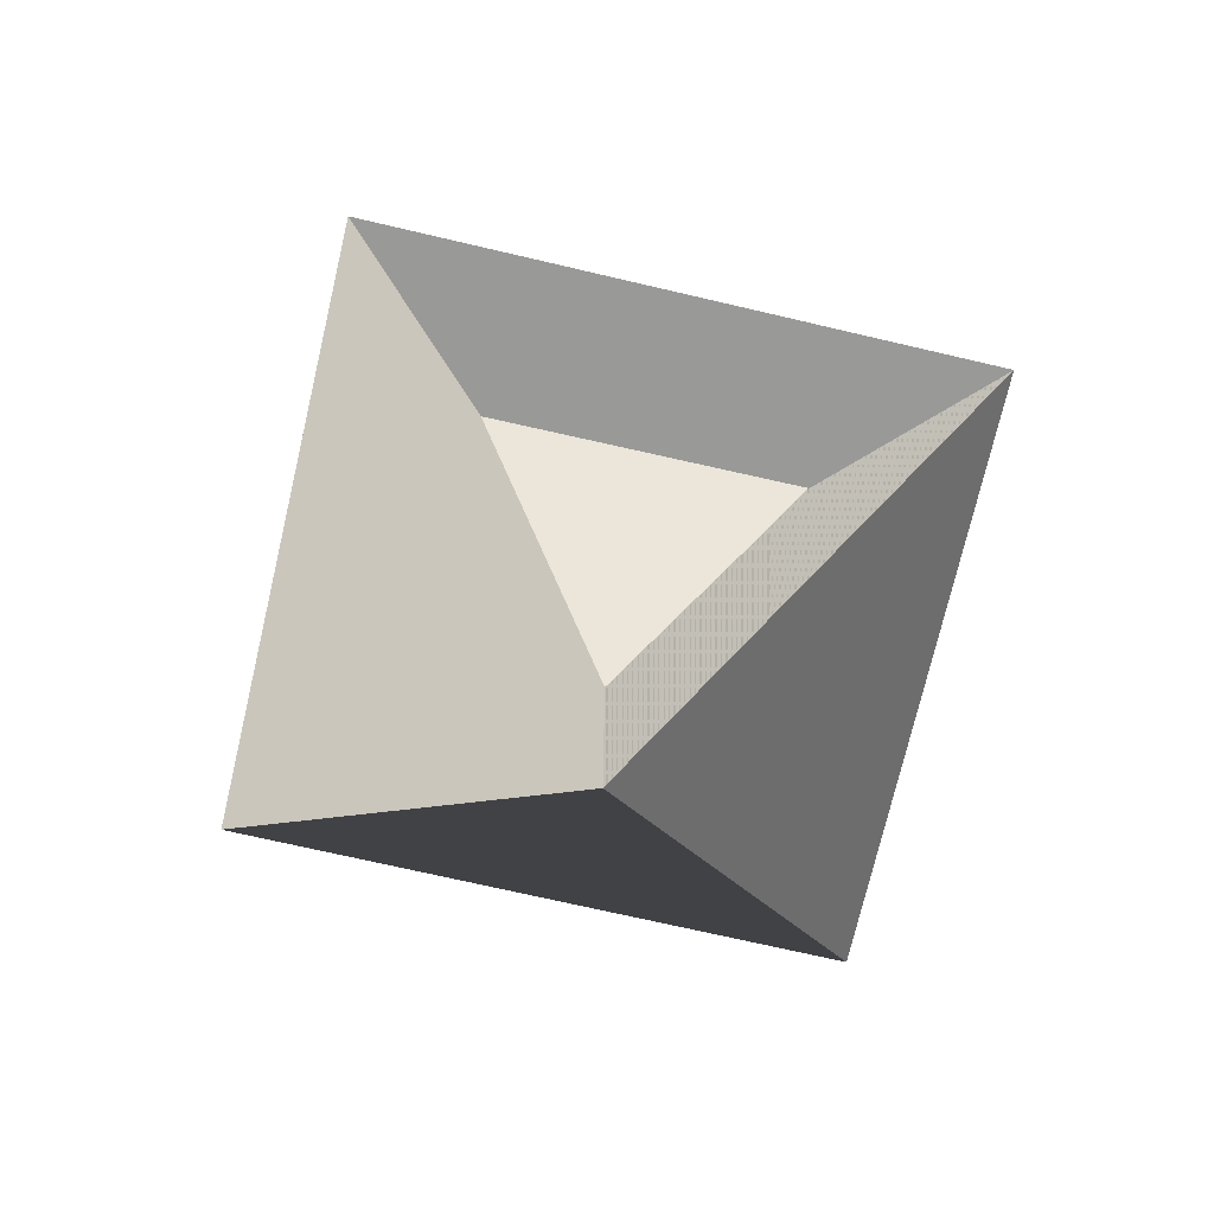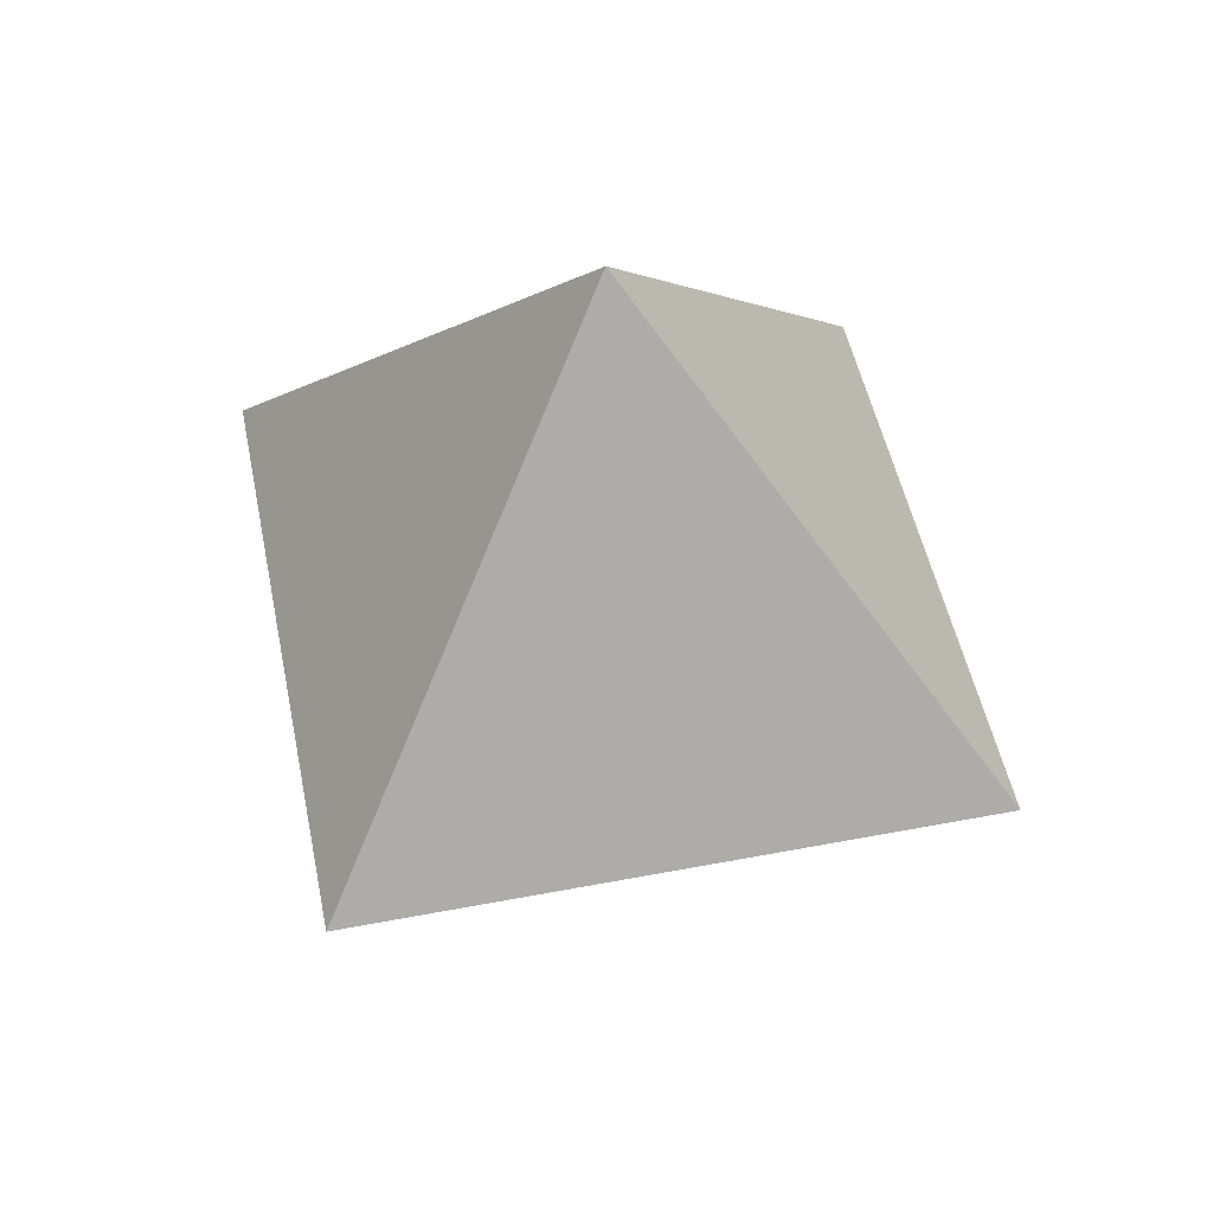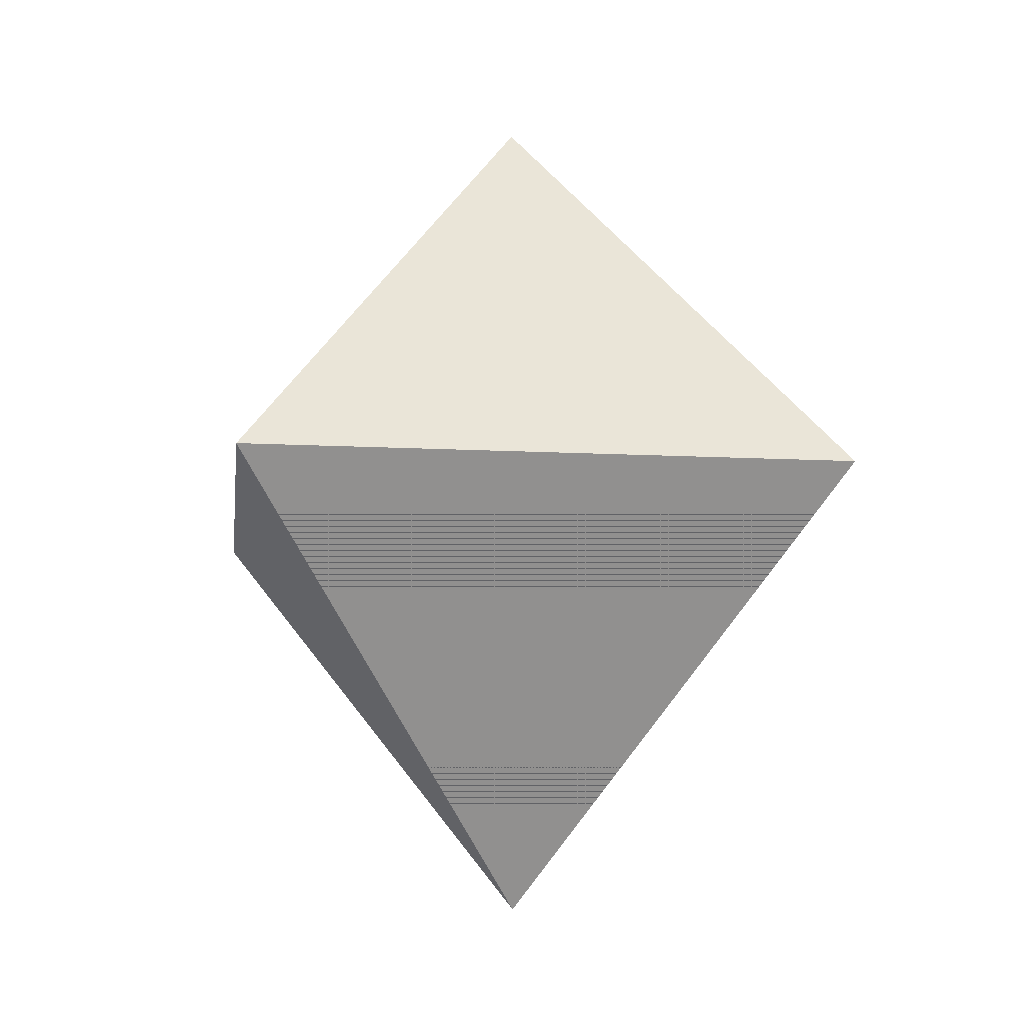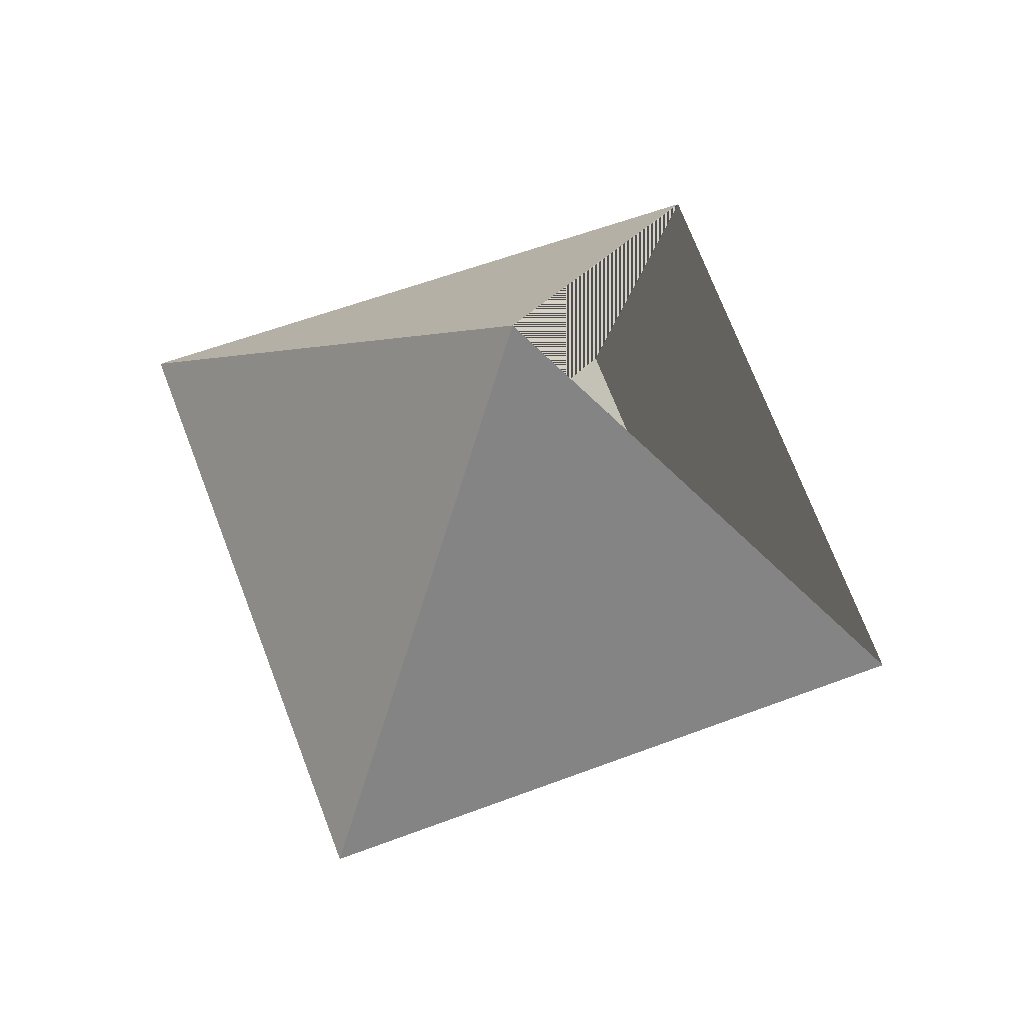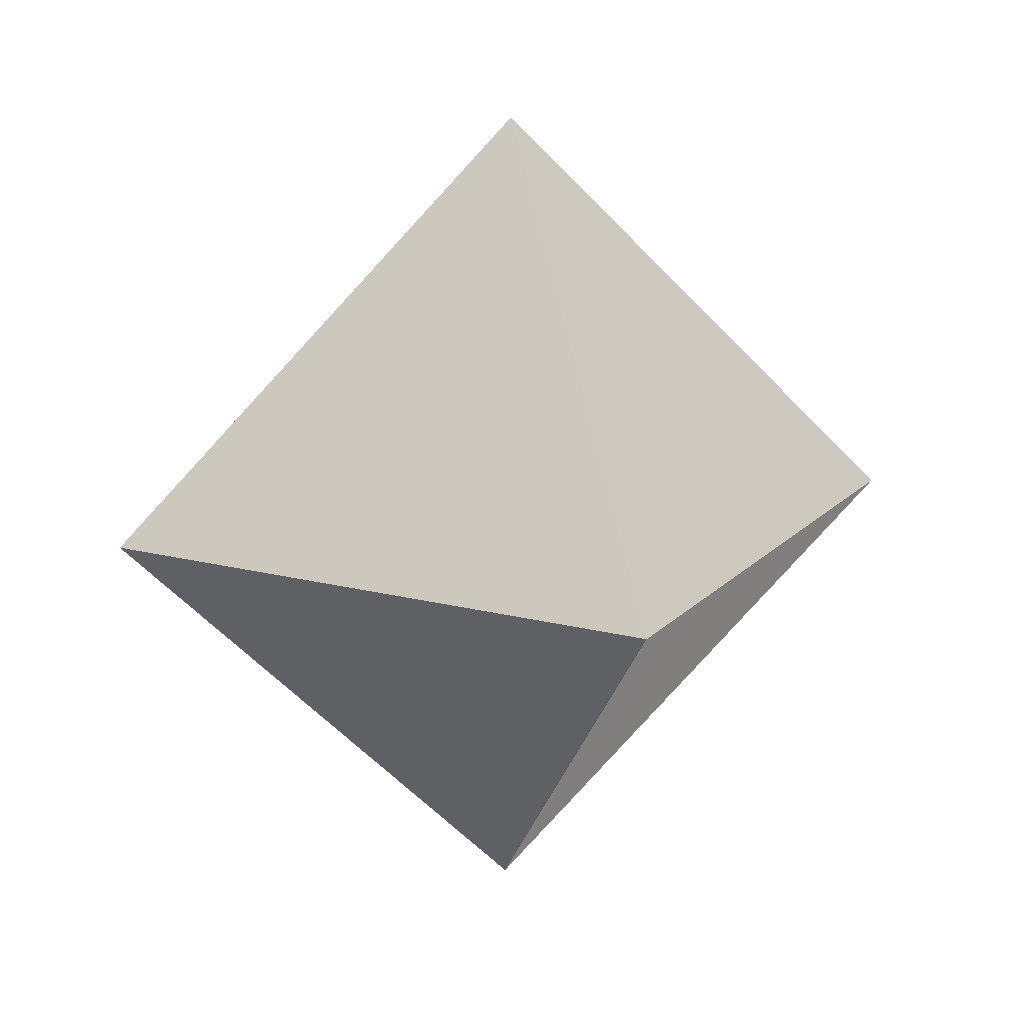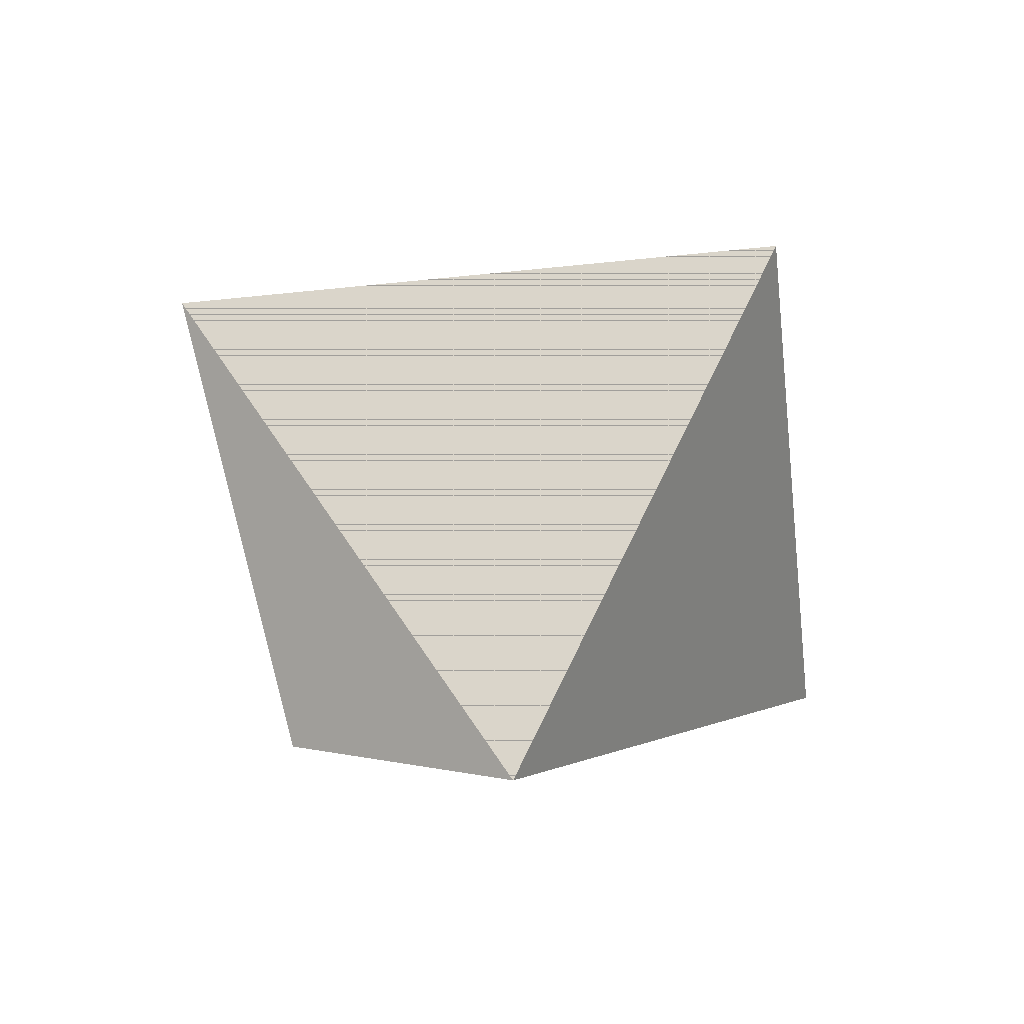
<metadata>
{"format":"obj","ext":"obj","renderer":"f3d","projection":"perspective","resolution":1024,"background":"white","views":[{"elev":-68.8,"azim":122.0,"up":"+Z"},{"elev":49.7,"azim":-56.9,"up":"+Y"},{"elev":-11.0,"azim":-52.2,"up":"+Y"},{"elev":65.9,"azim":24.6,"up":"+Y"},{"elev":16.7,"azim":-107.2,"up":"+Z"},{"elev":-53.3,"azim":-38.3,"up":"+Y"}]}
</metadata>
<code>
o Cube
v 0.001647 -1.993 0
v 0 0 2
v 0.05158 0.01735 -1.992
v -2.016 0.003995 0
v 1.999 0.009069 0
v 0 0 0
v -0.007432 1.988 0
f 1 2 4 3
f 3 4 7 6
f 5 6 1
f 4 2 1
f 3 6 5 1
f 6 3 1
f 1 5 7 6
f 2 5 1
f 4 3 7
f 6 7 3
f 5 2 7
f 7 2 4
o Plane
v 0 1 0
v 1 0 0
v 0 0 -1
v 0 -1 0
f 8 9 11 10
f 9 10 11
f 10 9 8

</code>
